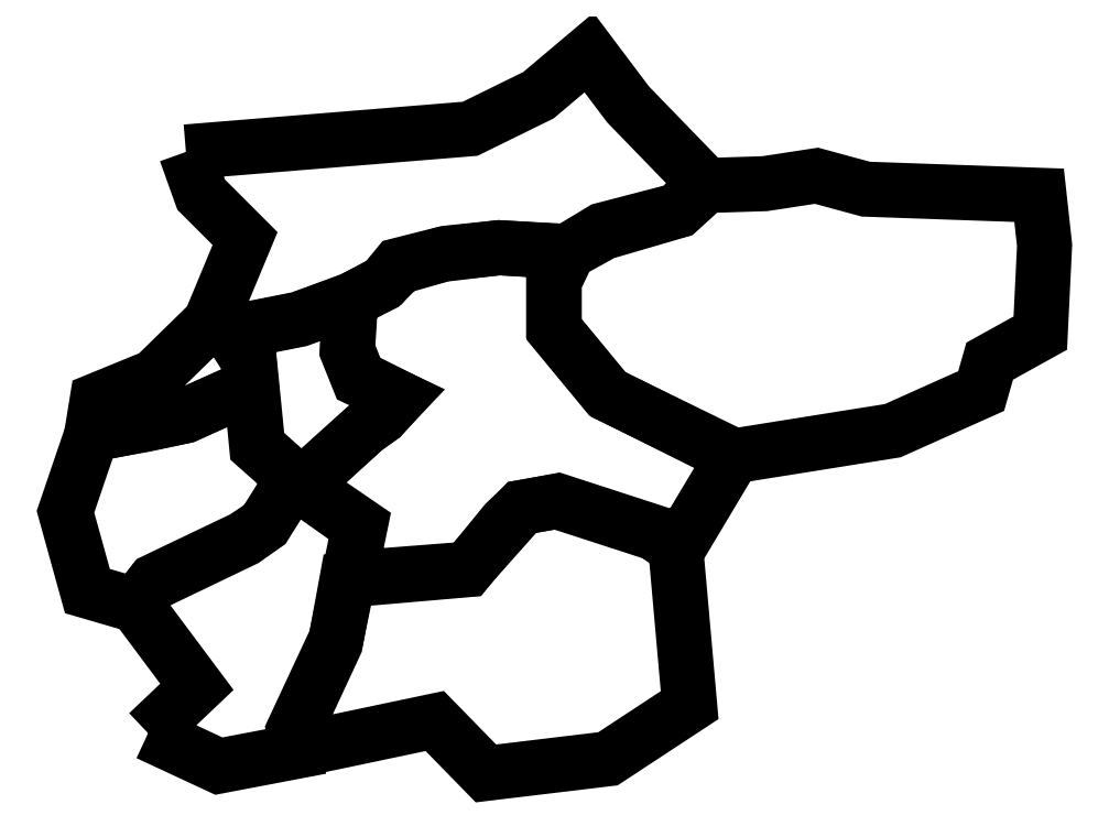
<metadata>
{"format":"dxf","ext":"dxf","renderer":"ezdxf+matplotlib","layout":"modelspace","background":"white","min_lineweight":24,"dpi":150}
</metadata>
<code>
0
SECTION
2
ENTITIES
0
LWPOLYLINE
8
Layer_1
90
14
70
1
10
-417
20
209.3
30
0
10
-384.7
20
240
30
0
10
-425.1
20
294.2
30
0
10
-413.8
20
308.7
30
0
10
-353.1
20
337.8
30
0
10
-339.4
20
347.5
30
0
10
-327.3
20
366.9
30
0
10
-316
20
373.4
30
0
10
-277.2
20
345.9
30
0
10
-292.5
20
271.5
30
0
10
-320.8
20
210.9
30
0
10
-319.2
20
197.2
30
0
10
-370.1
20
187.5
30
0
10
-417
20
209.3
30
0
0
LWPOLYLINE
8
Layer_1
90
15
70
1
10
-319.2
20
198
30
0
10
-227.1
20
217.4
30
0
10
-193.1
20
182.6
30
0
10
-112.3
20
192.3
30
0
10
-58.18
20
227.9
30
0
10
-67.43
20
332
30
0
10
-81.14
20
341.7
30
0
10
-146.3
20
362.8
30
0
10
-169.7
20
358.8
30
0
10
-180.2
20
348.7
30
0
10
-205.7
20
317.6
30
0
10
-285.3
20
310.7
30
0
10
-292.9
20
268.7
30
0
10
-319.6
20
211.3
30
0
10
-319.2
20
198
30
0
0
LWPOLYLINE
8
Layer_1
90
25
70
1
10
-283.7
20
311.9
30
0
10
-276.4
20
347.1
30
0
10
-314.8
20
373.4
30
0
10
-273.5
20
410.9
30
0
10
-262.2
20
419
30
0
10
-250.9
20
431.5
30
0
10
-277.6
20
444.9
30
0
10
-284.9
20
463.5
30
0
10
-283.2
20
489.3
30
0
10
-280.4
20
497.4
30
0
10
-261.8
20
506.7
30
0
10
-250.1
20
518.4
30
0
10
-221.8
20
526.5
30
0
10
-184.3
20
530.9
30
0
10
-139.4
20
528.1
30
0
10
-148.3
20
508.3
30
0
10
-148.3
20
477.6
30
0
10
-111.9
20
433.6
30
0
10
-29.09
20
393.2
30
0
10
-66.27
20
330.9
30
0
10
-79.6
20
341.8
30
0
10
-145.5
20
363.3
30
0
10
-169.3
20
358.8
30
0
10
-205.7
20
318
30
0
10
-283.7
20
311.9
30
0
0
LWPOLYLINE
8
Layer_1
90
13
70
1
10
-315.4
20
373.6
30
0
10
-272.5
20
412.1
30
0
10
-262.4
20
419.2
30
0
10
-250.9
20
431.3
30
0
10
-277.6
20
443.9
30
0
10
-285.1
20
462.4
30
0
10
-283.9
20
489.9
30
0
10
-280.8
20
496.6
30
0
10
-316.6
20
483.5
30
0
10
-362
20
474.4
30
0
10
-349.9
20
456.4
30
0
10
-344.3
20
399.4
30
0
10
-315.4
20
373.6
30
0
0
LWPOLYLINE
8
Layer_1
90
10
70
1
10
-376.4
20
481
30
0
10
-361.8
20
474.2
30
0
10
-350.1
20
455.4
30
0
10
-348.7
20
439.2
30
0
10
-392.9
20
419.4
30
0
10
-419.2
20
413.8
30
0
10
-454.4
20
407.5
30
0
10
-450.7
20
429.9
30
0
10
-412.7
20
445.5
30
0
10
-376.4
20
481
30
0
0
LWPOLYLINE
8
Layer_1
90
13
70
1
10
-348.9
20
439.2
30
0
10
-345.1
20
399.4
30
0
10
-315.8
20
373.4
30
0
10
-327.9
20
366.9
30
0
10
-340
20
347.5
30
0
10
-353.6
20
338.4
30
0
10
-412.7
20
310.1
30
0
10
-425.3
20
294.2
30
0
10
-457.2
20
303.4
30
0
10
-471.7
20
356
30
0
10
-454.4
20
407.1
30
0
10
-392.1
20
419.6
30
0
10
-348.9
20
439.2
30
0
0
LWPOLYLINE
8
Layer_1
90
20
70
1
10
-391.9
20
594.4
30
0
10
-381.8
20
566.1
30
0
10
-352.7
20
537
30
0
10
-375.8
20
481.6
30
0
10
-362
20
474.8
30
0
10
-317.2
20
483.7
30
0
10
-280.8
20
497
30
0
10
-260.6
20
507.9
30
0
10
-251.3
20
519.2
30
0
10
-219.4
20
527.3
30
0
10
-184.7
20
530.9
30
0
10
-139.4
20
528.5
30
0
10
-116
20
542.7
30
0
10
-66.27
20
555.6
30
0
10
-48.08
20
573.4
30
0
10
-98.99
20
625.9
30
0
10
-124.9
20
660.2
30
0
10
-158.4
20
632
30
0
10
-203.6
20
609.7
30
0
10
-391.9
20
594.4
30
0
0
LWPOLYLINE
8
Layer_1
90
18
70
1
10
-29.9
20
392.7
30
0
10
76.37
20
409.7
30
0
10
135
20
436
30
0
10
140.6
20
455.8
30
0
10
174.2
20
474.4
30
0
10
177
20
532.6
30
0
10
173.3
20
565.7
30
0
10
58.59
20
569.7
30
0
10
25.86
20
578.6
30
0
10
-8.485
20
573.4
30
0
10
-47.28
20
572.2
30
0
10
-65.46
20
555.6
30
0
10
-115.2
20
541
30
0
10
-138.6
20
528.1
30
0
10
-147.9
20
508.7
30
0
10
-147.9
20
476.4
30
0
10
-113.1
20
434.4
30
0
10
-29.9
20
392.7
30
0
0
ENDSEC
0
EOF

</code>
